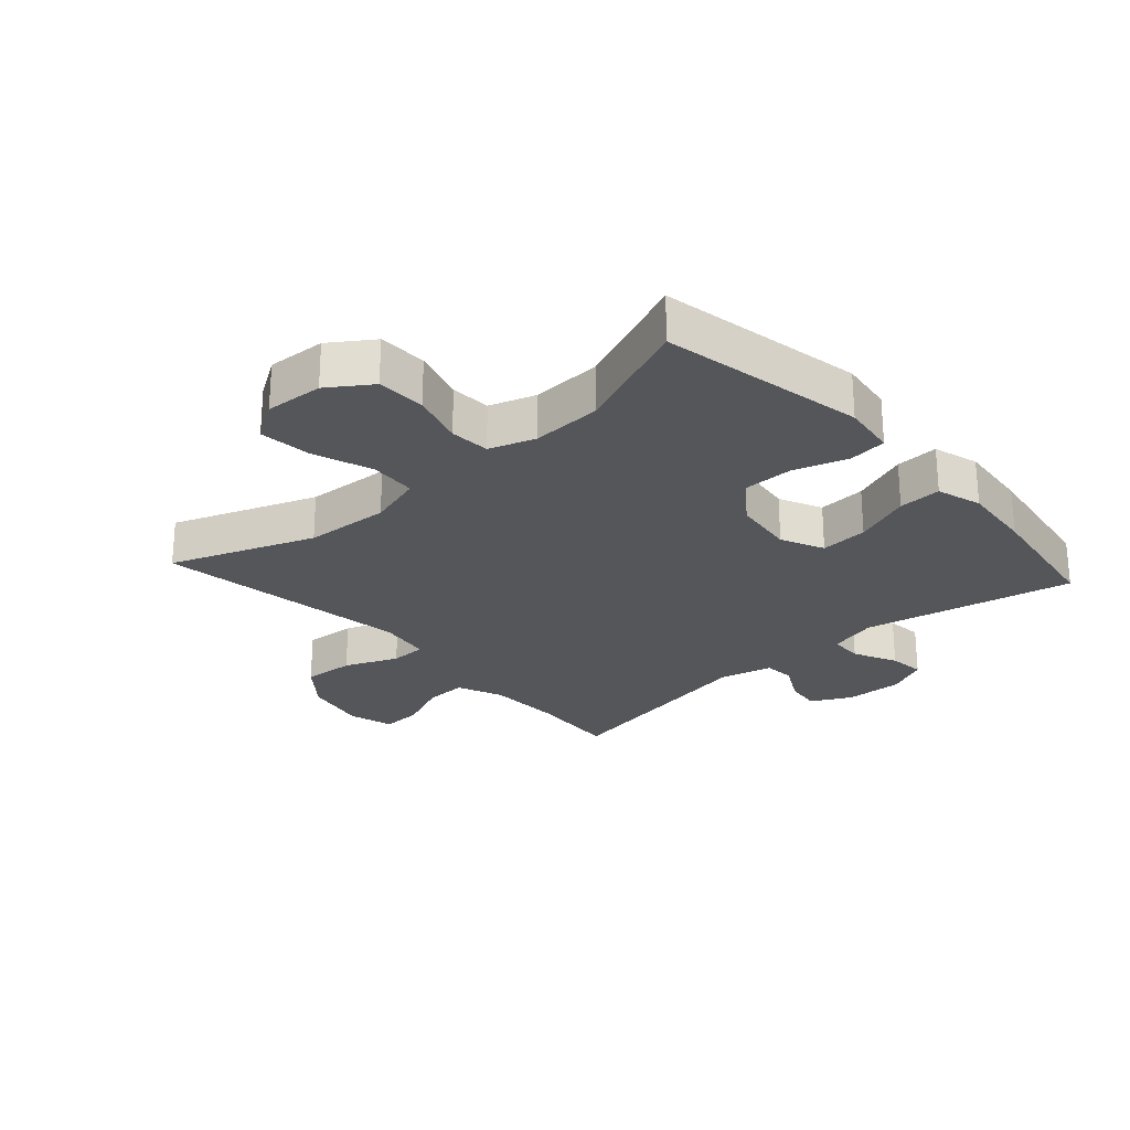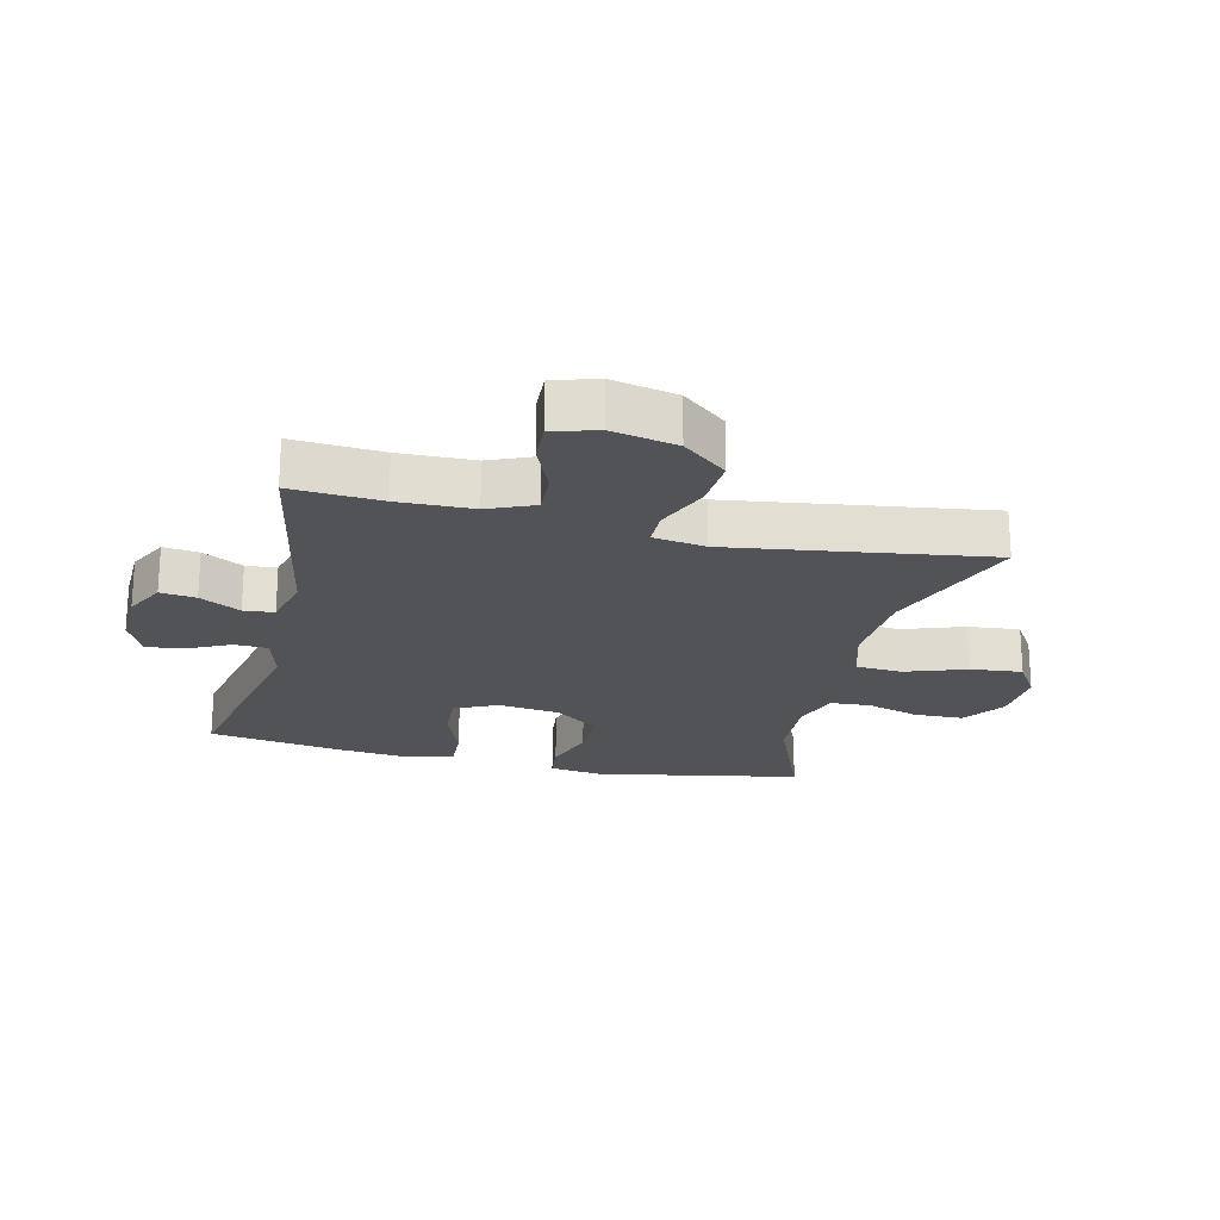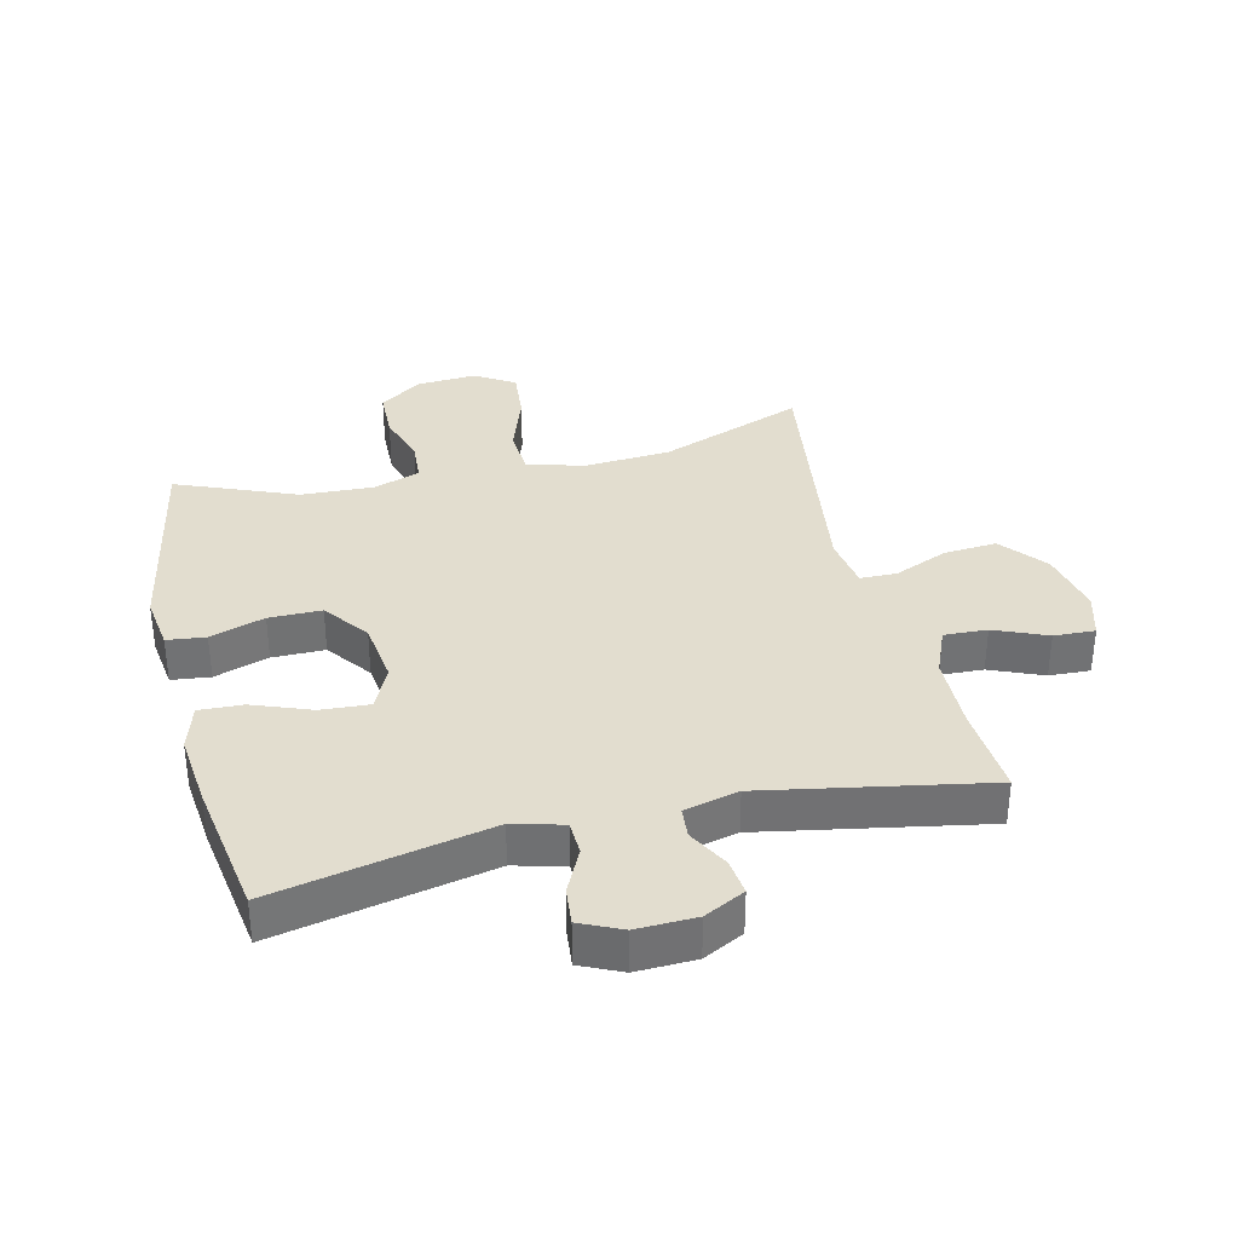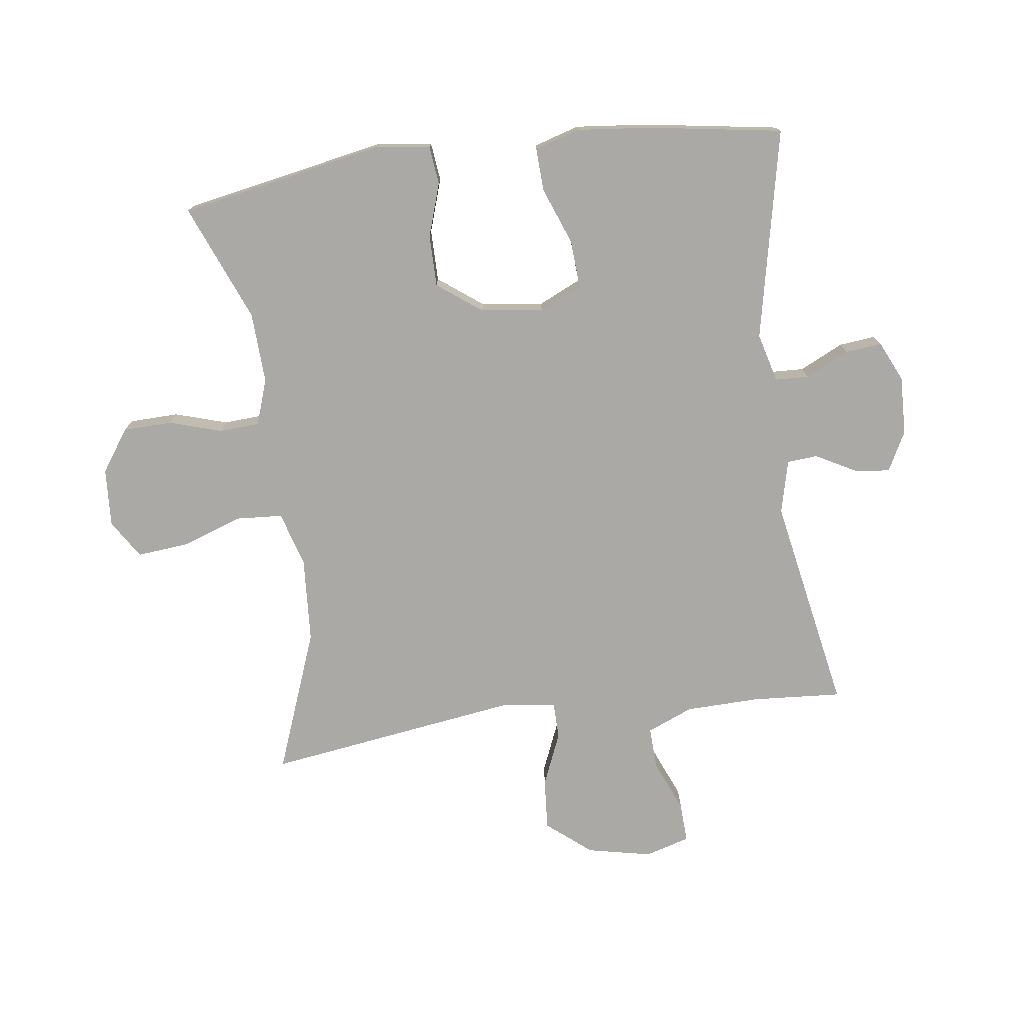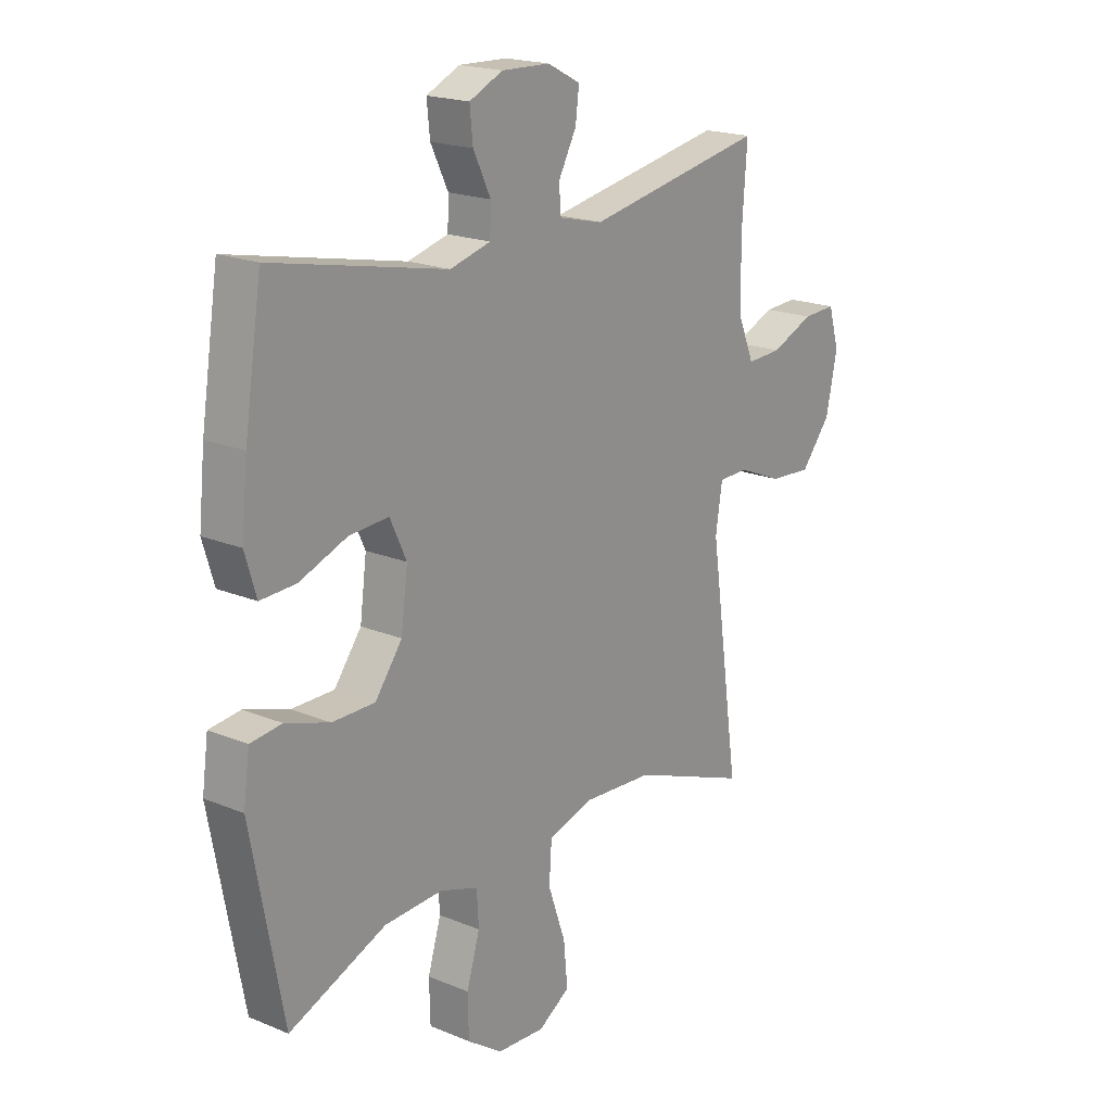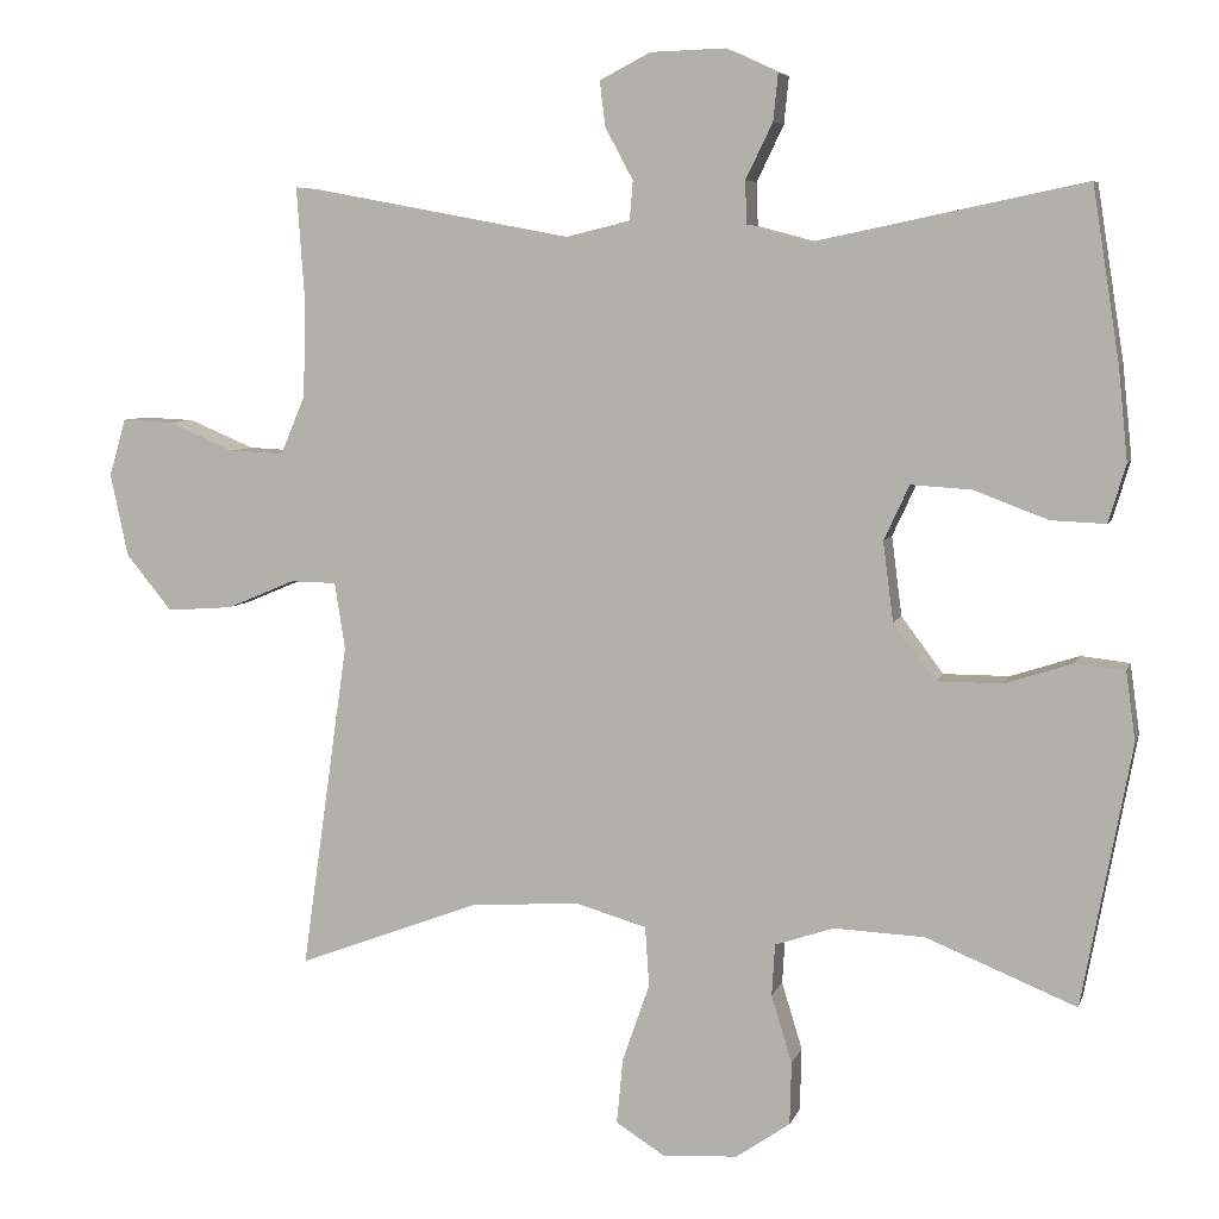
<metadata>
{"format":"obj","ext":"obj","renderer":"f3d","projection":"perspective","resolution":1024,"background":"white","views":[{"elev":-25.4,"azim":-138.0,"up":"+Y"},{"elev":-21.7,"azim":76.7,"up":"+Y"},{"elev":34.9,"azim":-13.5,"up":"+Y"},{"elev":-75.4,"azim":-82.4,"up":"+Y"},{"elev":19.4,"azim":-52.2,"up":"+Z"},{"elev":6.4,"azim":-165.8,"up":"+Z"}]}
</metadata>
<code>
v -0.5 0.07 -0.5
v -0.562 0.07 -0.17
v -0.55 0.07 -0.083
v -0.489 0.07 -0.076
v -0.403 0.07 -0.104
v -0.32 0.07 -0.104
v -0.267 0.07 -0.033
v -0.254 0.07 0.067
v -0.286 0.07 0.136
v -0.363 0.07 0.131
v -0.455 0.07 0.096
v -0.524 0.07 0.093
v -0.546 0.07 0.166
v -0.534 0.07 0.283
v -0.5 0.07 0.5
v -0.161 0.07 0.429
v -0.082 0.07 0.45
v -0.08 0.07 0.504
v -0.114 0.07 0.574
v -0.12 0.07 0.633
v -0.055 0.07 0.663
v 0.039 0.07 0.66
v 0.103 0.07 0.627
v 0.096 0.07 0.57
v 0.061 0.07 0.505
v 0.065 0.07 0.456
v 0.151 0.07 0.435
v 0.5 0.07 0.5
v 0.49 0.07 0.356
v 0.493 0.07 0.236
v 0.524 0.07 0.162
v 0.592 0.07 0.165
v 0.675 0.07 0.2
v 0.74 0.07 0.203
v 0.761 0.07 0.131
v 0.739 0.07 0.027
v 0.681 0.07 -0.044
v 0.598 0.07 -0.038
v 0.512 0.07 -0.002
v 0.454 0.07 -0.003
v 0.441 0.07 -0.087
v 0.5 0.07 -0.5
v 0.27 0.07 -0.413
v 0.133 0.07 -0.404
v 0.044 0.07 -0.43
v 0.039 0.07 -0.505
v 0.073 0.07 -0.603
v 0.081 0.07 -0.686
v 0.019 0.07 -0.725
v -0.075 0.07 -0.719
v -0.143 0.07 -0.672
v -0.145 0.07 -0.593
v -0.119 0.07 -0.508
v -0.123 0.07 -0.443
v -0.197 0.07 -0.418
v -0.311 0.07 -0.423
v -0.5 0 -0.5
v -0.562 0 -0.17
v -0.55 0 -0.083
v -0.489 0 -0.076
v -0.403 0 -0.104
v -0.32 0 -0.104
v -0.267 0 -0.033
v -0.254 0 0.067
v -0.286 0 0.136
v -0.363 0 0.131
v -0.455 0 0.096
v -0.524 0 0.093
v -0.546 0 0.166
v -0.534 0 0.283
v -0.5 0 0.5
v -0.161 0 0.429
v -0.082 0 0.45
v -0.08 0 0.504
v -0.114 0 0.574
v -0.12 0 0.633
v -0.055 0 0.663
v 0.039 0 0.66
v 0.103 0 0.627
v 0.096 0 0.57
v 0.061 0 0.505
v 0.065 0 0.456
v 0.151 0 0.435
v 0.5 0 0.5
v 0.49 0 0.356
v 0.493 0 0.236
v 0.524 0 0.162
v 0.592 0 0.165
v 0.675 0 0.2
v 0.74 0 0.203
v 0.761 0 0.131
v 0.739 0 0.027
v 0.681 0 -0.044
v 0.598 0 -0.038
v 0.512 0 -0.002
v 0.454 0 -0.003
v 0.441 0 -0.087
v 0.5 0 -0.5
v 0.27 0 -0.413
v 0.133 0 -0.404
v 0.044 0 -0.43
v 0.039 0 -0.505
v 0.073 0 -0.603
v 0.081 0 -0.686
v 0.019 0 -0.725
v -0.075 0 -0.719
v -0.143 0 -0.672
v -0.145 0 -0.593
v -0.119 0 -0.508
v -0.123 0 -0.443
v -0.197 0 -0.418
v -0.311 0 -0.423
f 50 51 52 53
f 50 53 54
f 49 50 54
f 46 47 48 49
f 45 46 49 54
f 44 45 54 55
f 41 42 43
f 40 41 43 44
f 36 37 38 39
f 36 39 40
f 35 36 40
f 32 33 34 35
f 31 32 35 40
f 30 31 40 44
f 27 28 29
f 27 29 30 44
f 22 23 24 25
f 22 25 26
f 21 22 26
f 18 19 20 21
f 17 18 21 26
f 16 17 26 27
f 14 15 16
f 10 11 12 13
f 9 10 13 14
f 2 3 4 5
f 56 1 2 5
f 55 56 5 6
f 9 14 16 27
f 8 9 27 44
f 7 8 44 55
f 6 7 55
f 109 108 107 106
f 110 109 106
f 110 106 105
f 105 104 103 102
f 110 105 102 101
f 111 110 101 100
f 99 98 97
f 100 99 97 96
f 95 94 93 92
f 96 95 92
f 96 92 91
f 91 90 89 88
f 96 91 88 87
f 100 96 87 86
f 85 84 83
f 100 86 85 83
f 81 80 79 78
f 82 81 78
f 82 78 77
f 77 76 75 74
f 82 77 74 73
f 83 82 73 72
f 72 71 70
f 69 68 67 66
f 70 69 66 65
f 61 60 59 58
f 61 58 57 112
f 62 61 112 111
f 83 72 70 65
f 100 83 65 64
f 111 100 64 63
f 111 63 62
f 1 57 58 2
f 2 58 59 3
f 3 59 60 4
f 4 60 61 5
f 5 61 62 6
f 6 62 63 7
f 7 63 64 8
f 8 64 65 9
f 9 65 66 10
f 10 66 67 11
f 11 67 68 12
f 12 68 69 13
f 13 69 70 14
f 14 70 71 15
f 15 71 72 16
f 16 72 73 17
f 17 73 74 18
f 18 74 75 19
f 19 75 76 20
f 20 76 77 21
f 21 77 78 22
f 22 78 79 23
f 23 79 80 24
f 24 80 81 25
f 25 81 82 26
f 26 82 83 27
f 27 83 84 28
f 28 84 85 29
f 29 85 86 30
f 30 86 87 31
f 31 87 88 32
f 32 88 89 33
f 33 89 90 34
f 34 90 91 35
f 35 91 92 36
f 36 92 93 37
f 37 93 94 38
f 38 94 95 39
f 39 95 96 40
f 40 96 97 41
f 41 97 98 42
f 42 98 99 43
f 43 99 100 44
f 44 100 101 45
f 45 101 102 46
f 46 102 103 47
f 47 103 104 48
f 48 104 105 49
f 49 105 106 50
f 50 106 107 51
f 51 107 108 52
f 52 108 109 53
f 53 109 110 54
f 54 110 111 55
f 55 111 112 56
f 56 112 57 1

</code>
